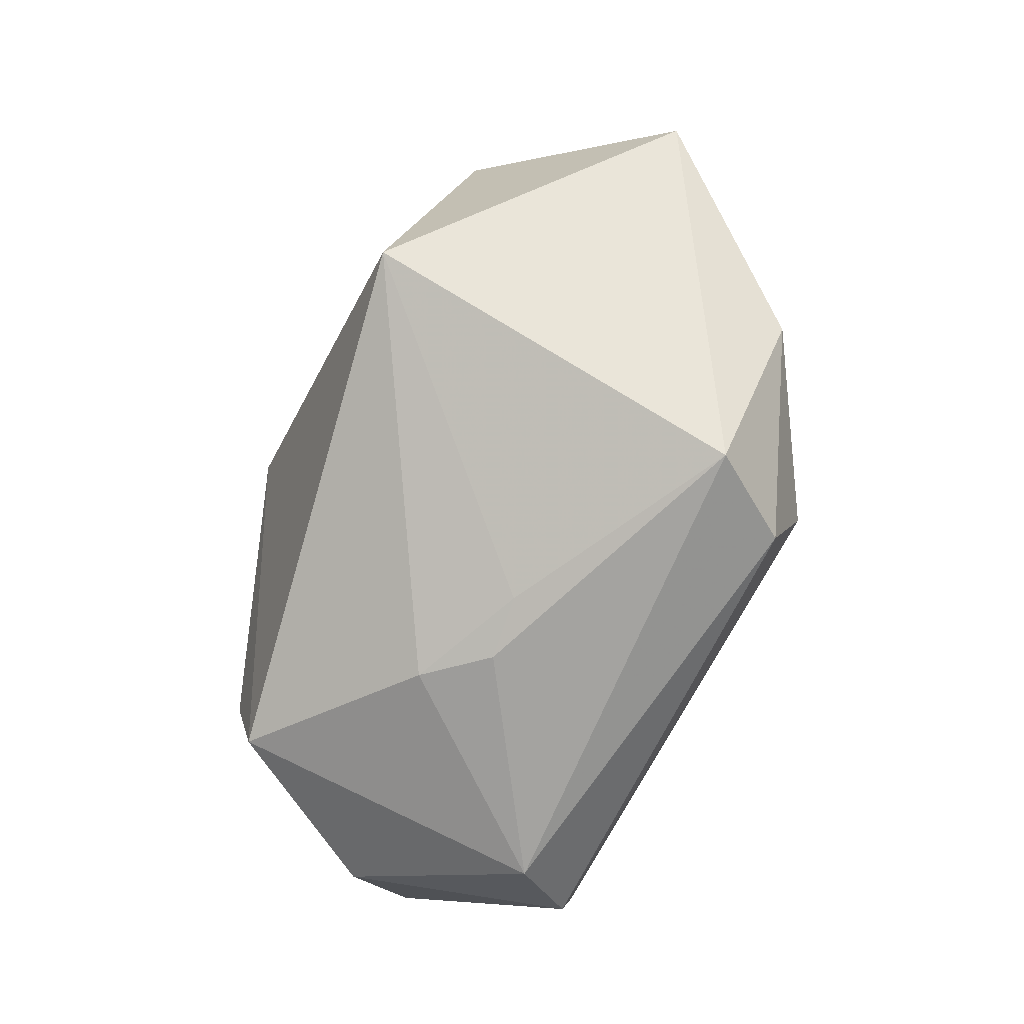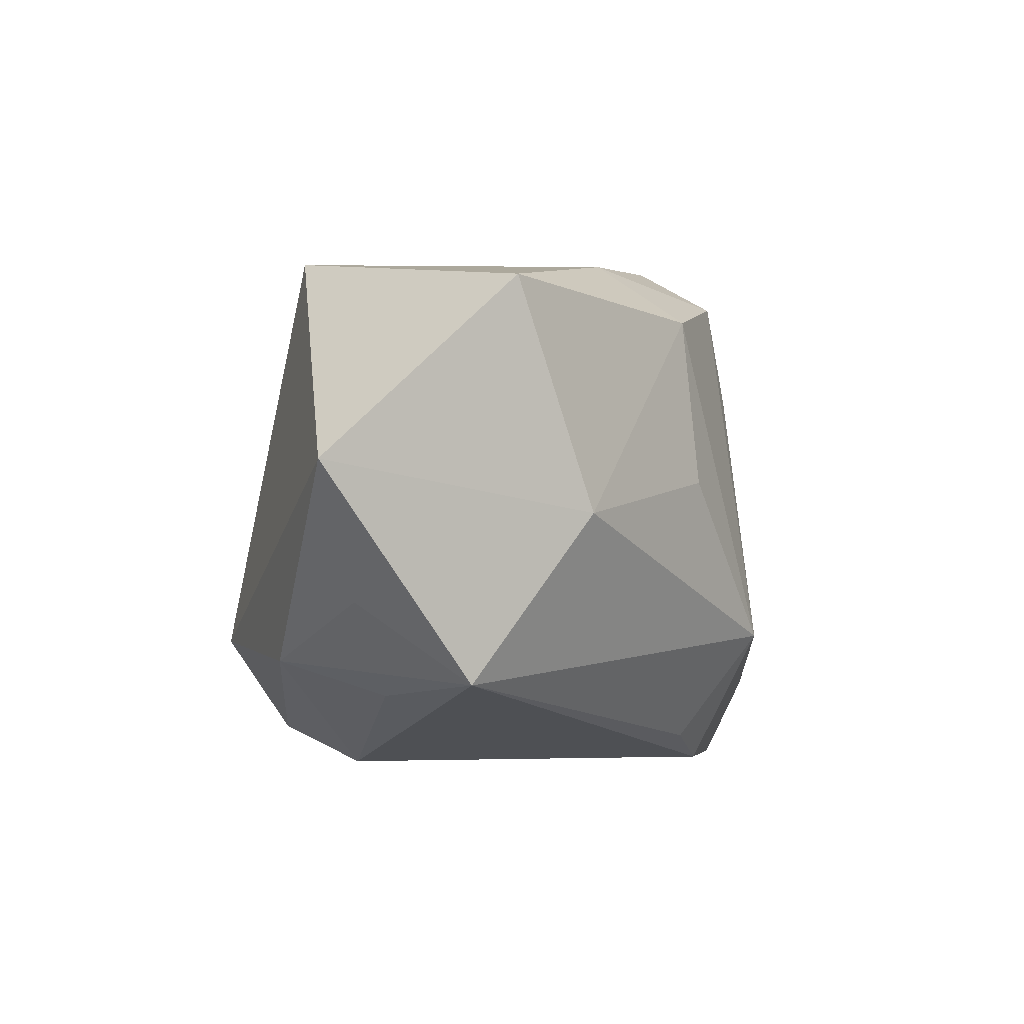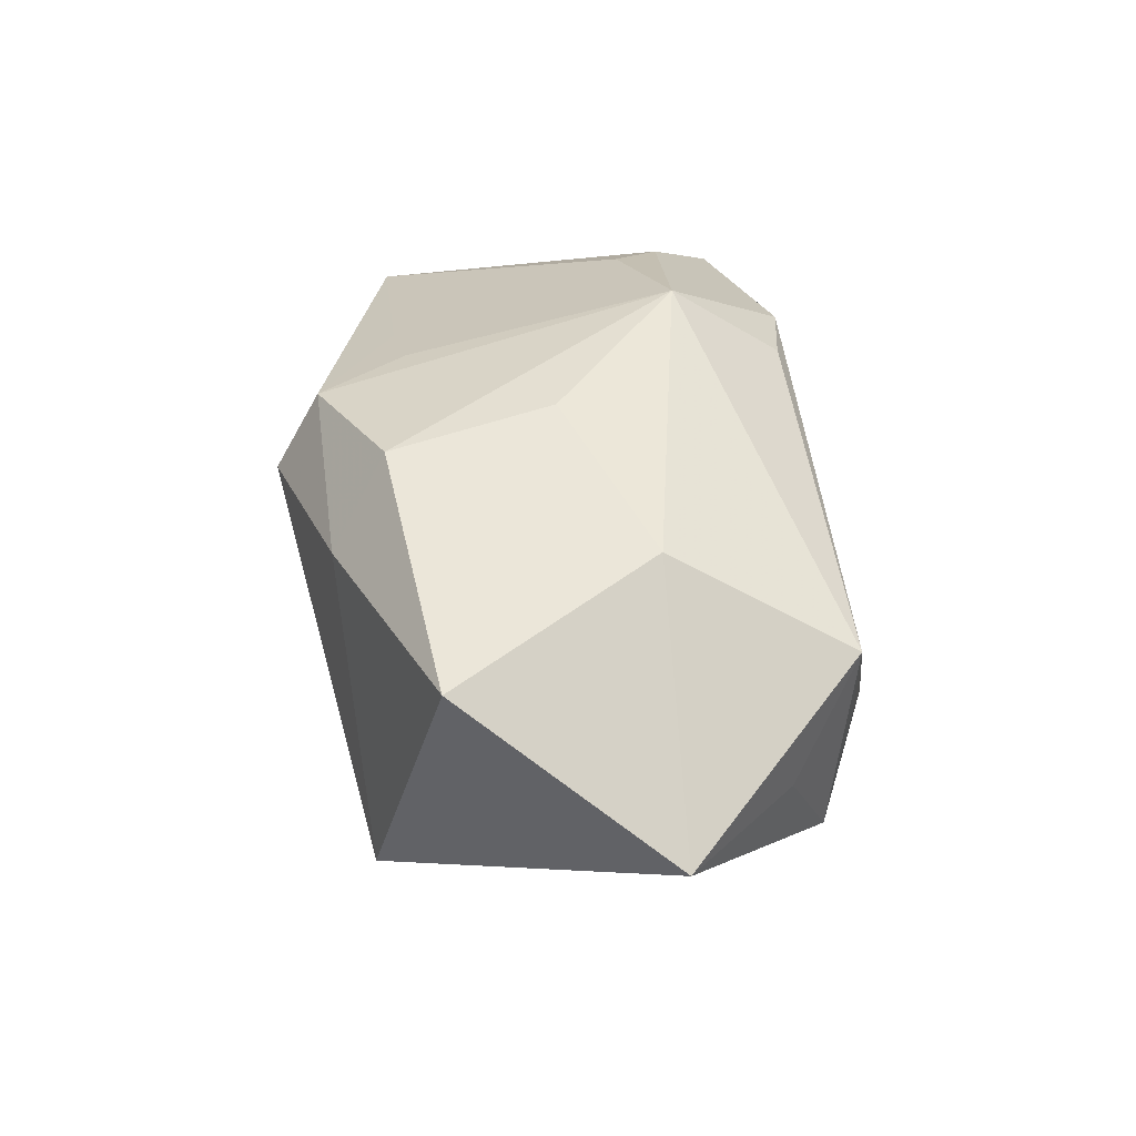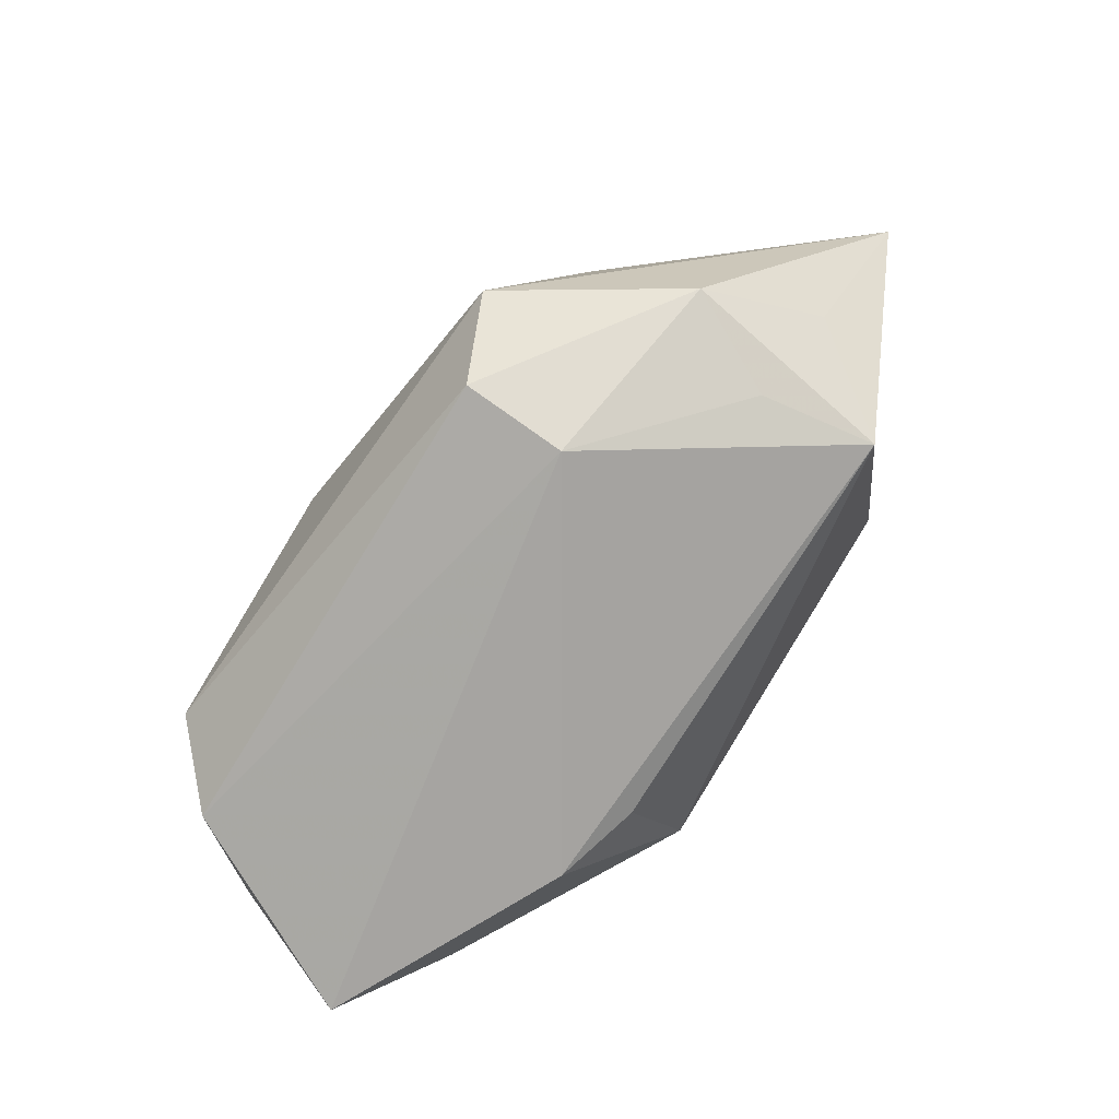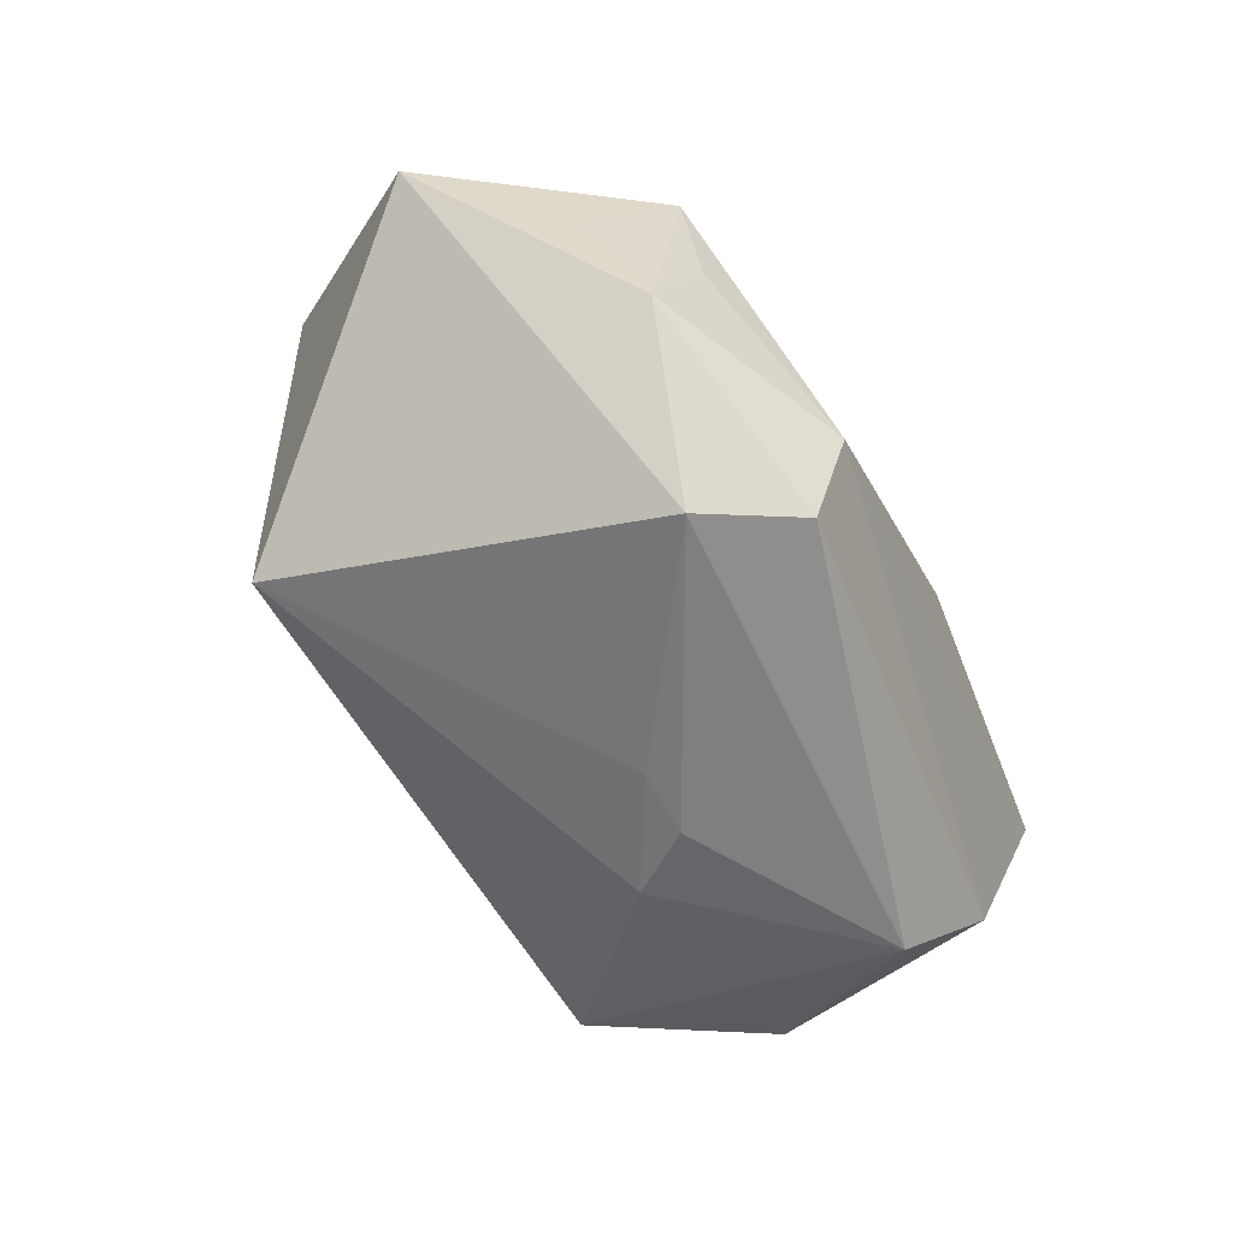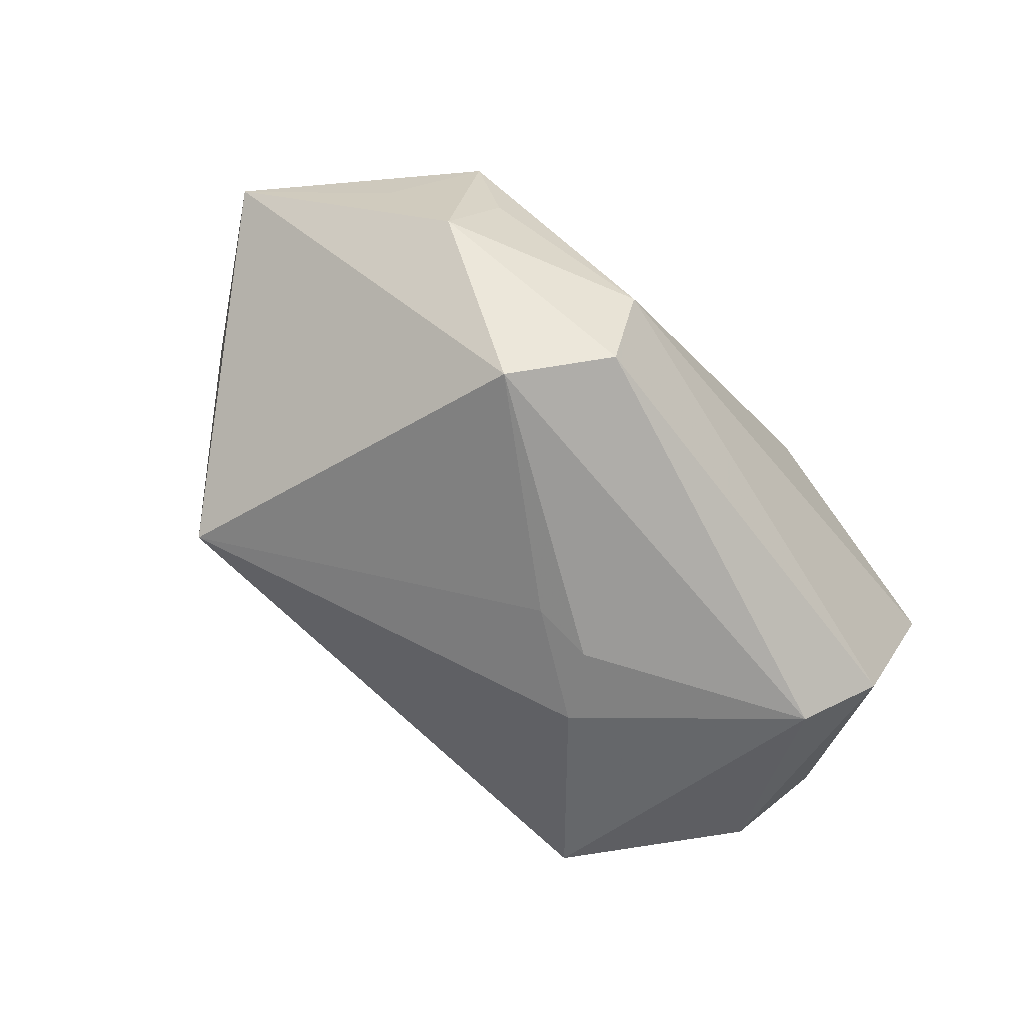
<metadata>
{"format":"obj","ext":"obj","renderer":"f3d","projection":"perspective","resolution":1024,"background":"white","views":[{"elev":-75.8,"azim":-114.7,"up":"+Z"},{"elev":-5.1,"azim":-60.6,"up":"+Y"},{"elev":43.2,"azim":-104.6,"up":"+Z"},{"elev":-73.5,"azim":-127.0,"up":"+Y"},{"elev":-59.1,"azim":-66.9,"up":"+Z"},{"elev":-67.3,"azim":-51.9,"up":"+Z"}]}
</metadata>
<code>
v -0.02272 -0.01298 -0.02392
v -0.03522 -0.01541 -0.00834
v 0.04345 -0.006011 -0.00547
v 0.02793 -0.01397 -0.02248
v -0.0347 0.02106 0.01856
v -0.01739 -0.02586 -0.01085
v -0.01057 0.02653 0.01478
v 0.04148 0.01142 0.007504
v -0.01644 -0.02219 -0.02073
v -0.005472 0.003464 0.02402
v -0.02547 0.02686 -0.01263
v 0.03962 -0.02586 0.004605
v 0.02491 -0.0109 0.0173
v 6.814e-05 0.0001114 -0.02344
v 0.01189 0.005587 -0.02319
v 0.03167 -0.01736 0.01256
v -0.03957 -0.009982 0.003424
v 0.007037 -0.02325 0.01588
v 0.007032 0.02915 0.01145
v 0.03272 -0.02088 -0.0159
v 0.03938 0.001726 -0.01477
v -0.03372 -0.01787 0.01298
v 0.02848 0.01869 -0.01735
v 0.009149 -0.01225 0.02402
v 0.0187 0.01469 0.0165
v 0.006561 -0.0005076 -0.02414
v -0.0312 -0.01886 0.001604
v 0.007547 0.02437 0.0194
v -0.04908 0.002698 0.005749
v 0.02954 0.02077 -0.00709
v -0.02548 -0.001185 0.02182
v -0.006997 0.02034 0.02295
v 0.01115 0.01475 0.01959
v 0.01522 -0.02586 0.01378
f 30 23 19
f 2 29 1
f 24 22 18
f 31 22 24
f 29 22 31
f 1 4 9
f 9 2 1
f 3 12 20
f 20 9 4
f 26 4 1
f 21 4 23
f 3 20 21
f 21 20 4
f 24 12 16
f 16 13 24
f 29 31 5
f 5 31 32
f 19 23 11
f 29 5 11
f 1 29 11
f 17 22 29
f 29 2 17
f 17 2 22
f 24 32 10
f 10 31 24
f 32 31 10
f 22 2 27
f 22 27 6
f 2 9 6
f 6 27 2
f 6 20 12
f 9 20 6
f 13 16 8
f 8 12 3
f 8 16 12
f 24 13 8
f 3 21 8
f 8 30 19
f 23 30 8
f 8 21 23
f 28 8 19
f 28 32 24
f 24 33 28
f 15 11 23
f 23 4 15
f 4 26 15
f 34 18 22
f 22 6 34
f 34 6 12
f 34 12 24
f 24 18 34
f 25 33 24
f 24 8 25
f 25 28 33
f 8 28 25
f 7 5 32
f 32 28 7
f 7 28 19
f 19 11 7
f 7 11 5
f 1 11 14
f 11 15 14
f 14 26 1
f 14 15 26

</code>
